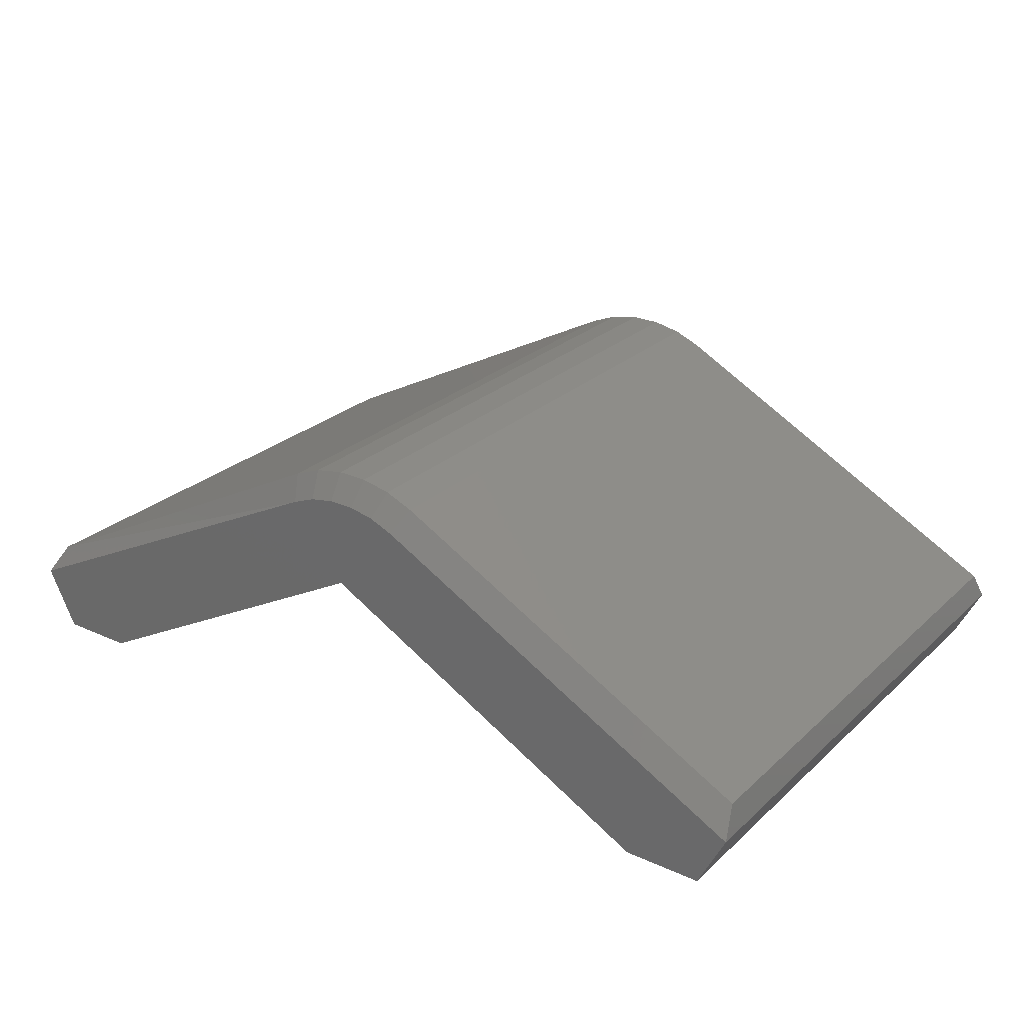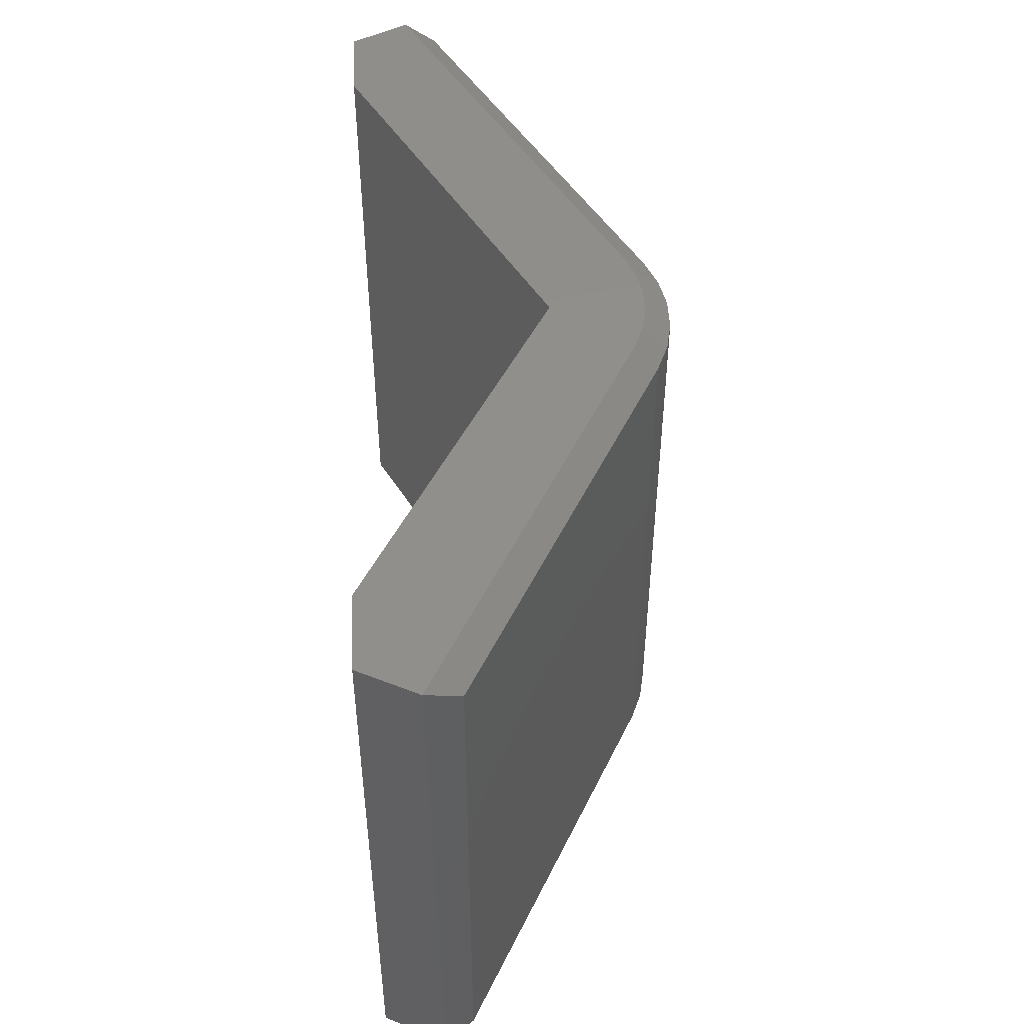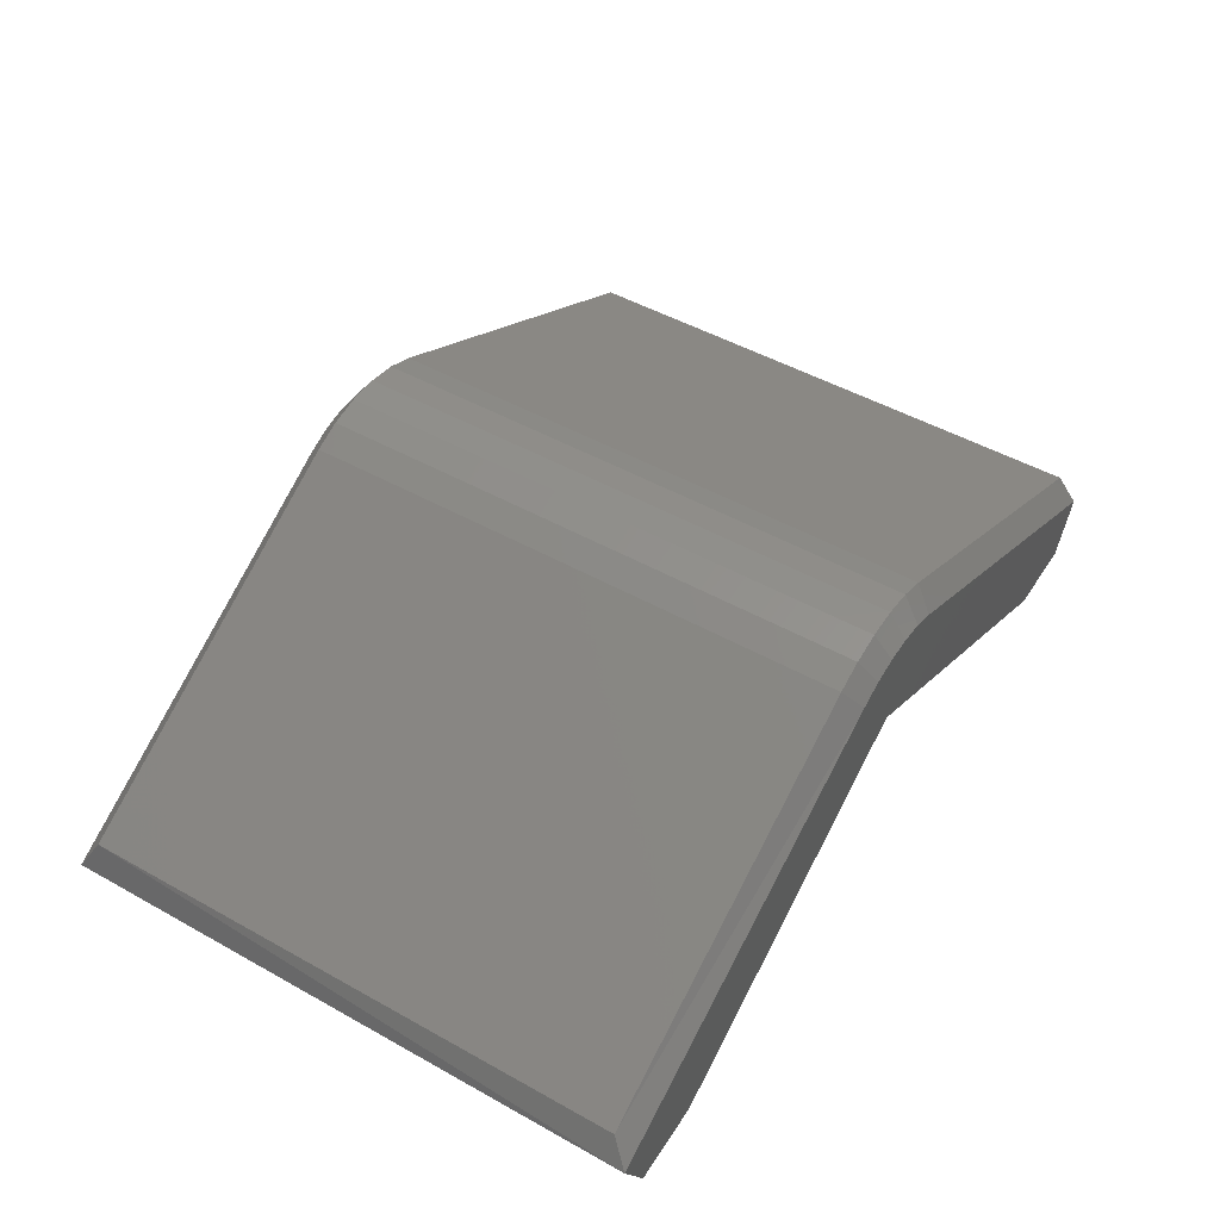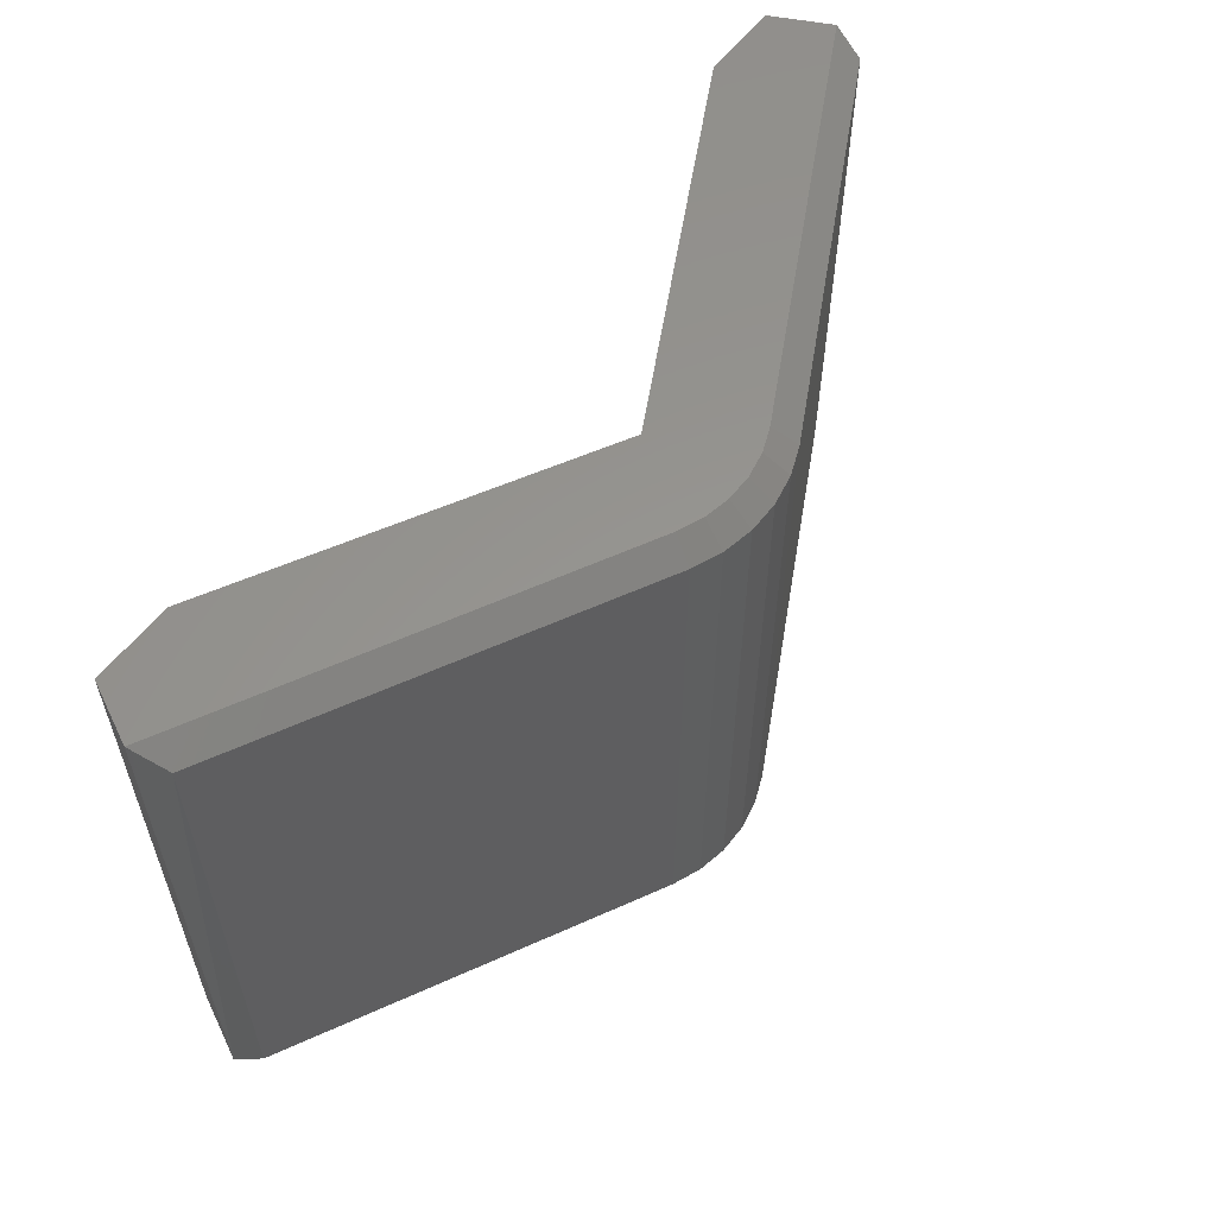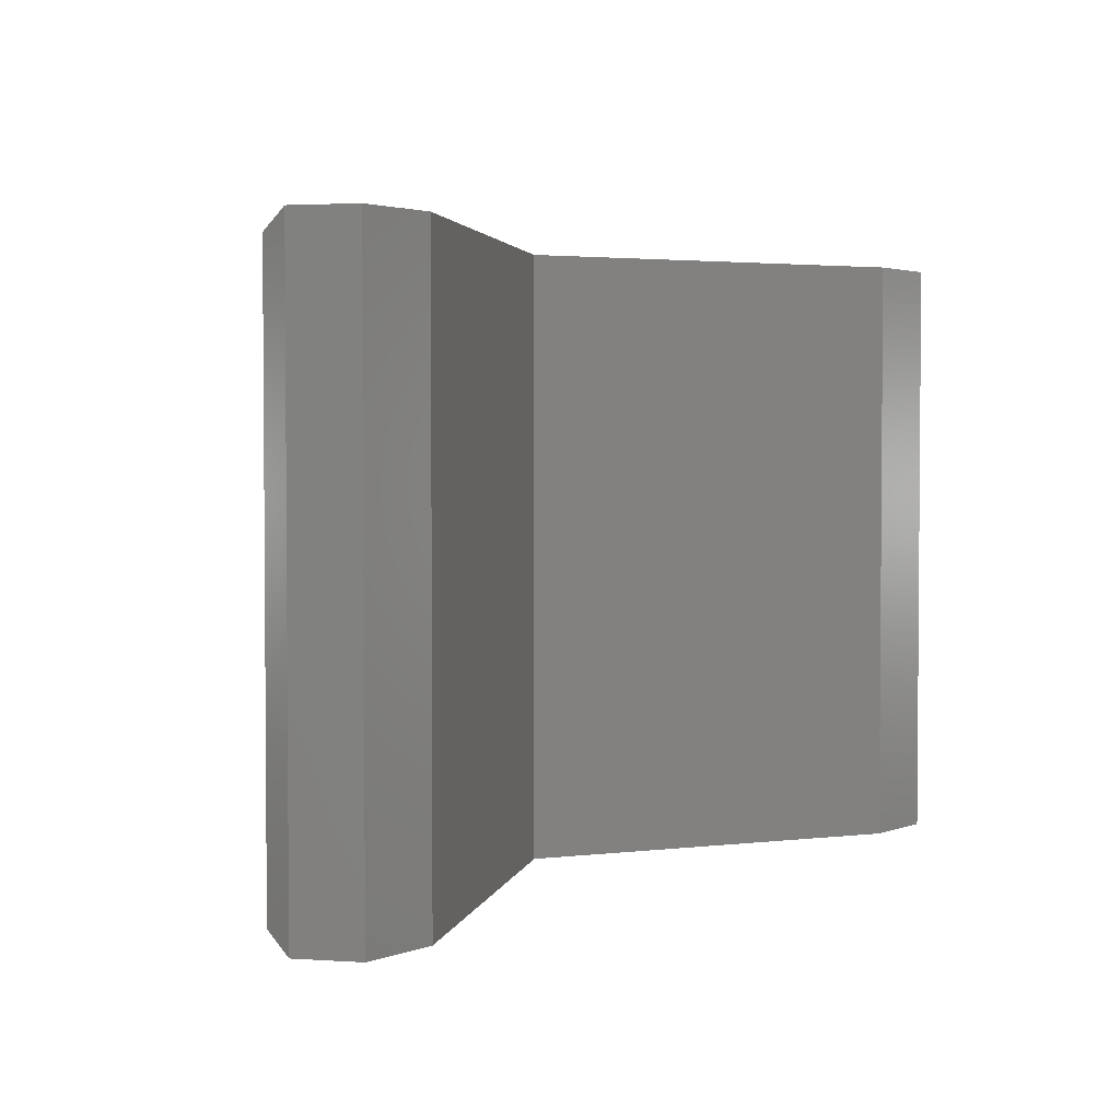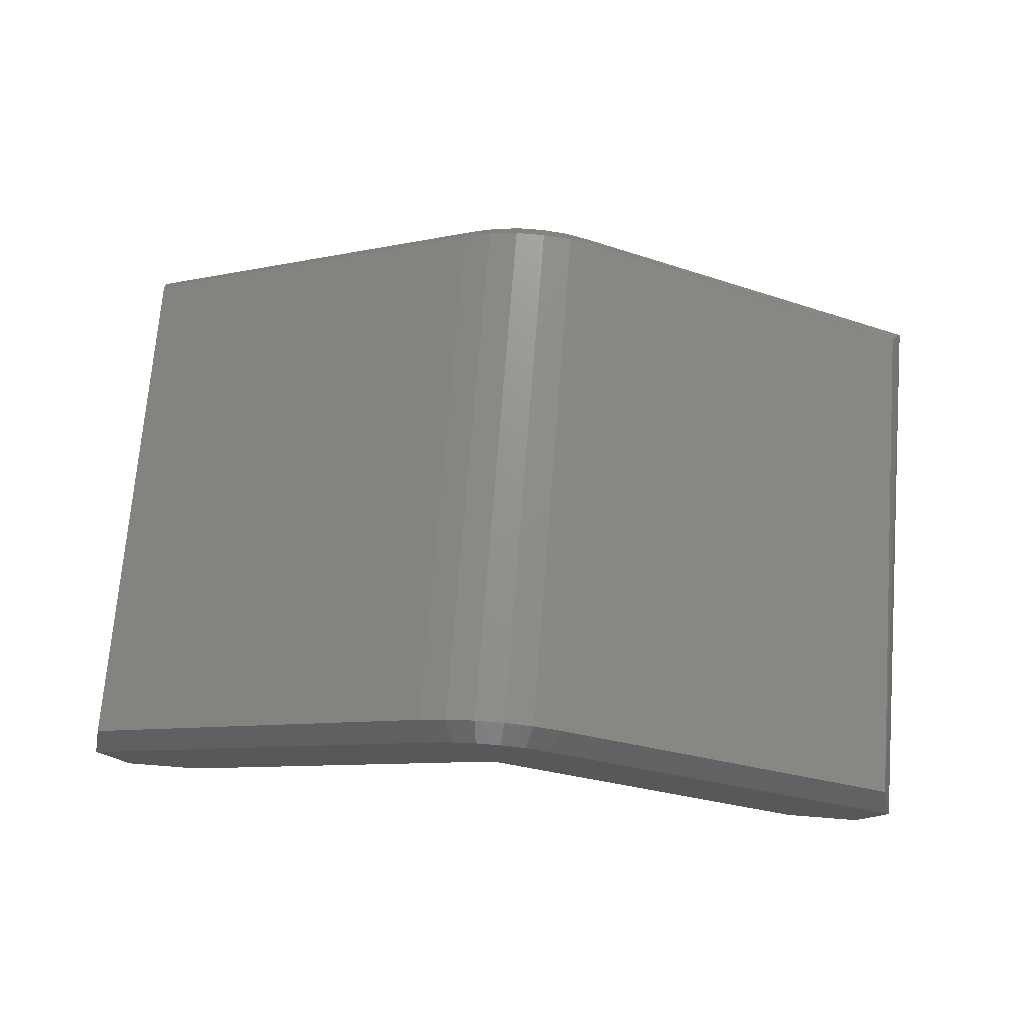
<metadata>
{"format":"stl","ext":"stl","renderer":"f3d","projection":"perspective","resolution":1024,"background":"white","views":[{"elev":26.0,"azim":-144.4,"up":"+Y"},{"elev":48.6,"azim":87.2,"up":"+Z"},{"elev":49.4,"azim":121.7,"up":"+Y"},{"elev":58.0,"azim":127.3,"up":"+Z"},{"elev":2.7,"azim":-50.9,"up":"+Z"},{"elev":71.6,"azim":4.5,"up":"+Y"}]}
</metadata>
<code>
# stl→obj: 42 verts, 80 faces
v -0.04452 0.339 -0.75
v -0.01244 0.3452 -0.75
v 0.02025 0.3452 -0.75
v 0.05233 0.339 -0.75
v -0.07484 0.3268 -0.75
v 0.08265 0.3268 -0.75
v 0.01012 0.2303 -0.75
v -0.572 0.06579 -0.75
v -0.5363 -0.005592 -0.75
v -0.4369 -0.005592 -0.75
v 0.5441 -0.005592 -0.75
v 0.4447 -0.005592 -0.75
v 0.5833 0.07279 -0.75
v 0.02025 0.3452 0
v -0.01244 0.3452 0
v -0.04452 0.339 0
v 0.05233 0.339 0
v -0.07484 0.3268 0
v -0.572 0.0658 -5.551e-17
v 0.01012 0.2303 0
v 0.08265 0.3268 0
v -0.5363 -0.005592 0
v -0.4369 -0.005592 0
v 0.5798 0.06579 0
v 0.4447 -0.005592 0
v 0.5441 -0.005592 0
v -0.08923 0.3545 -0.02344
v -0.08923 0.3545 -0.7266
v -0.5652 0.1046 -0.02344
v -0.5652 0.1046 -0.7266
v -0.05337 0.369 -0.7266
v -0.05337 0.369 -0.02344
v -0.01542 0.3763 -0.7266
v -0.01542 0.3763 -0.02344
v 0.02323 0.3763 -0.7266
v 0.02323 0.3763 -0.02344
v 0.06118 0.369 -0.7266
v 0.06118 0.369 -0.02344
v 0.09704 0.3545 -0.7266
v 0.09704 0.3545 -0.02344
v 0.5661 0.1083 -0.02344
v 0.5661 0.1083 -0.7266
f 1 2 3
f 4 1 3
f 5 1 4
f 5 4 6
f 5 6 7
f 5 7 8
f 9 8 10
f 10 8 7
f 11 12 13
f 13 12 7
f 13 7 6
f 14 15 16
f 14 16 17
f 18 19 20
f 18 20 21
f 18 21 17
f 18 17 16
f 22 23 19
f 19 23 20
f 21 20 24
f 24 20 25
f 24 25 26
f 27 28 29
f 29 28 30
f 28 27 31
f 31 27 32
f 31 32 33
f 33 32 34
f 33 34 35
f 35 34 36
f 35 36 37
f 37 36 38
f 37 38 39
f 39 38 40
f 41 42 40
f 40 42 39
f 26 11 24
f 24 11 13
f 19 8 22
f 22 8 9
f 8 19 30
f 30 19 29
f 24 41 21
f 21 41 40
f 18 27 19
f 19 27 29
f 42 41 13
f 13 41 24
f 5 8 28
f 28 8 30
f 13 6 42
f 42 6 39
f 35 3 33
f 33 3 2
f 33 2 31
f 31 2 1
f 31 1 28
f 28 1 5
f 3 35 4
f 4 35 37
f 4 37 6
f 6 37 39
f 34 14 36
f 14 34 15
f 15 34 32
f 15 32 16
f 16 32 27
f 16 27 18
f 14 17 36
f 36 17 38
f 17 21 38
f 38 21 40
f 12 11 25
f 25 11 26
f 20 7 25
f 25 7 12
f 23 10 20
f 20 10 7
f 9 10 22
f 22 10 23

</code>
